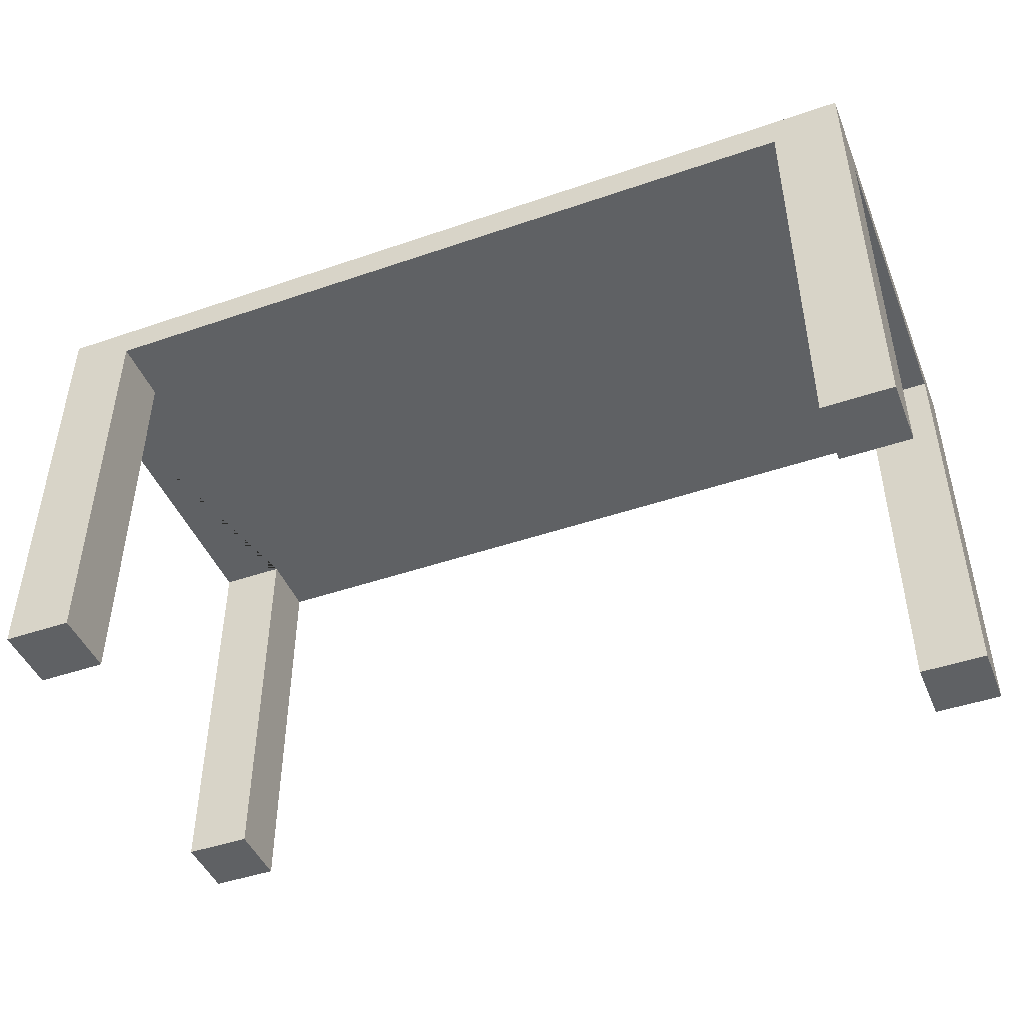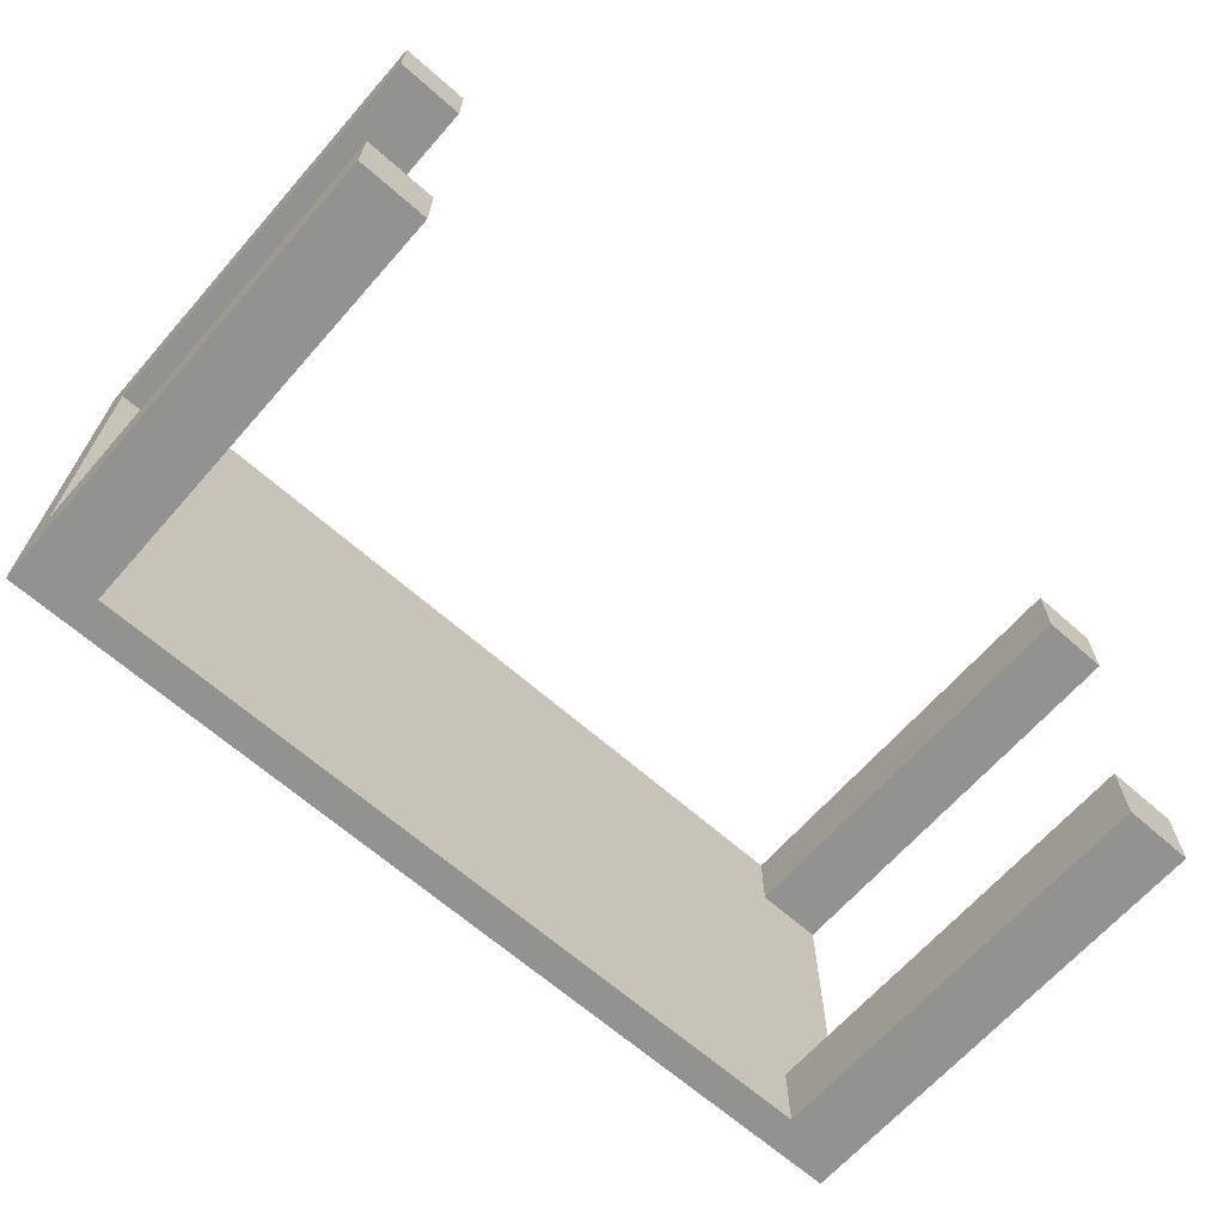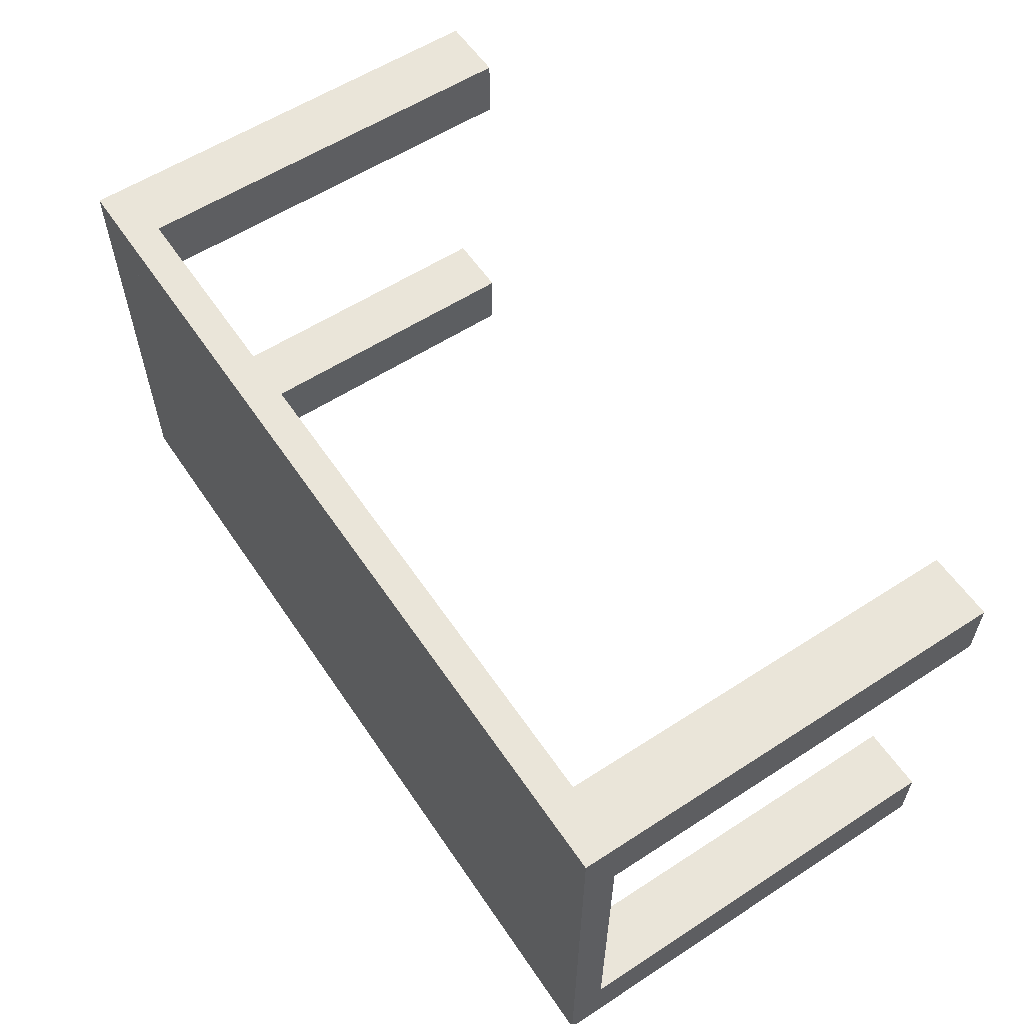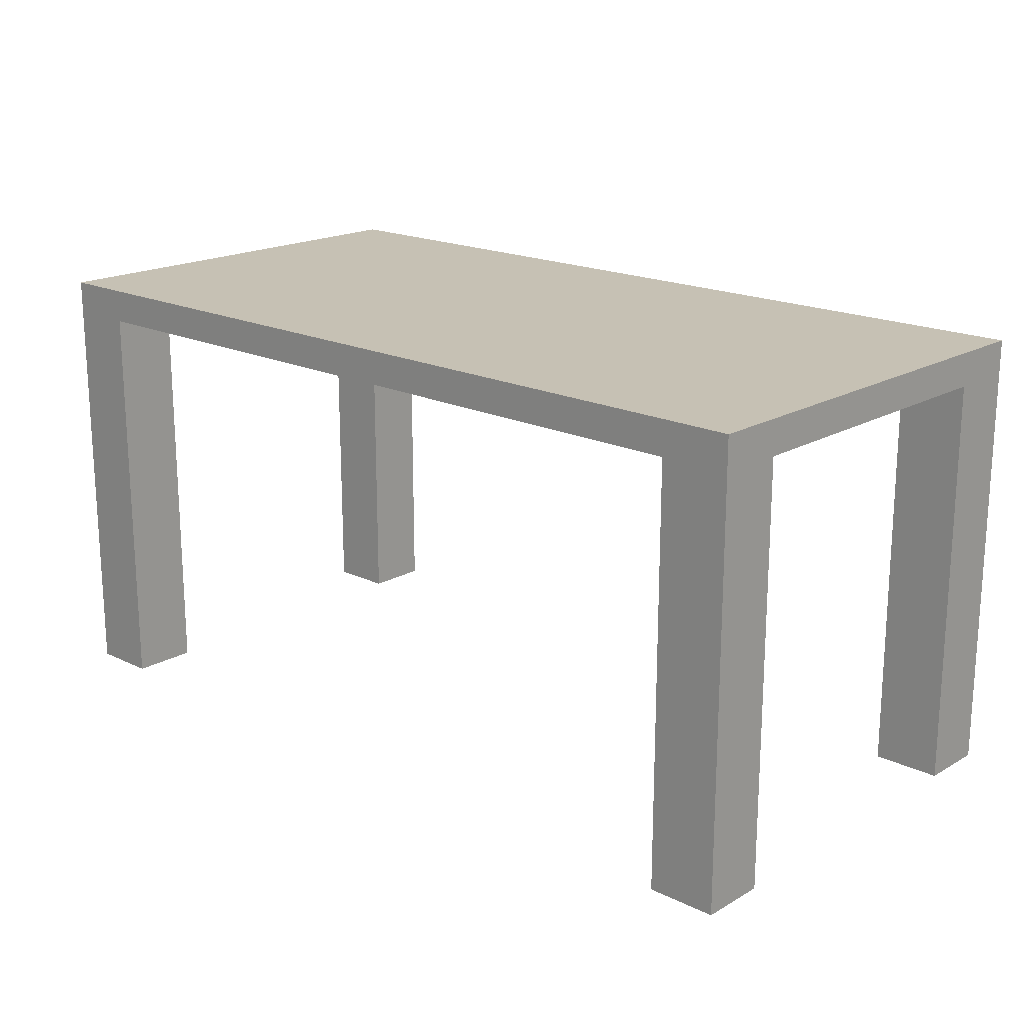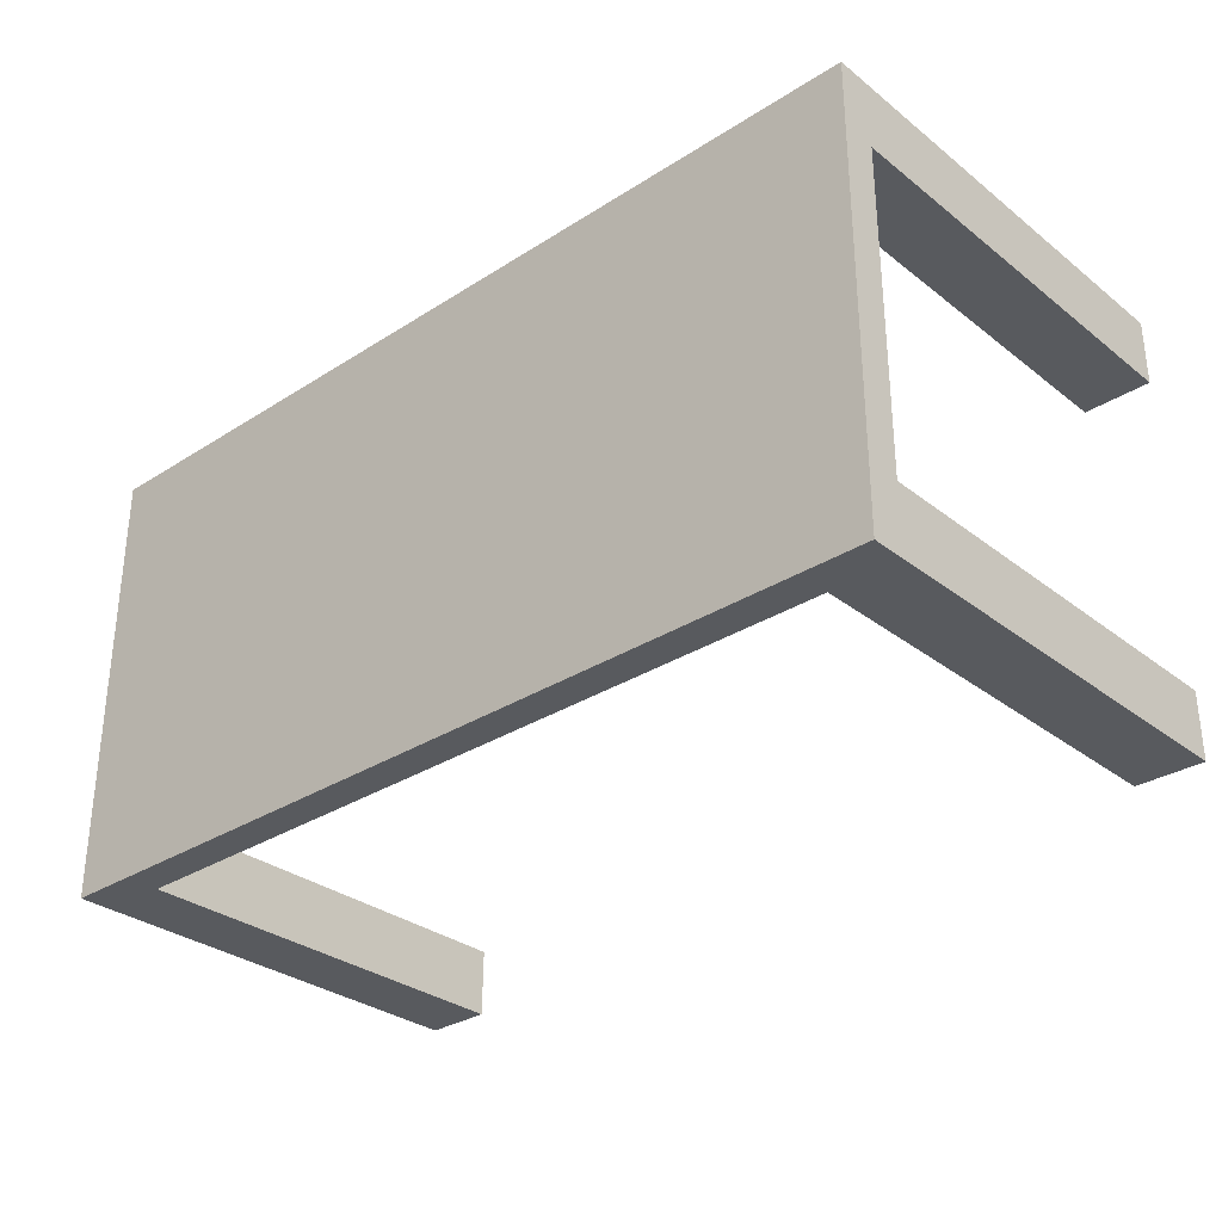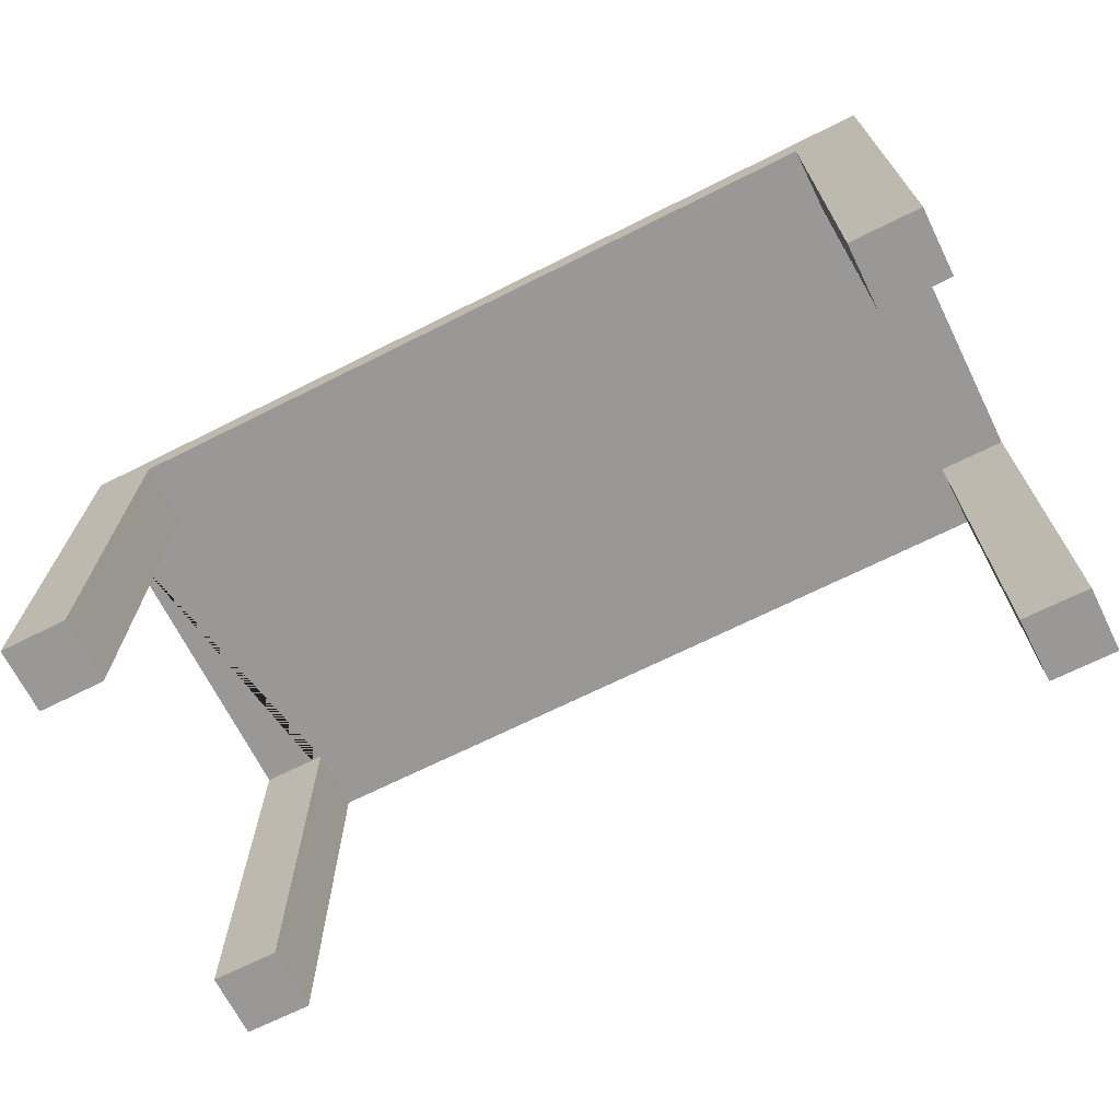
<metadata>
{"format":"obj","ext":"obj","renderer":"f3d","projection":"perspective","resolution":1024,"background":"white","views":[{"elev":-45.5,"azim":21.6,"up":"+Y"},{"elev":-66.2,"azim":-41.4,"up":"+Z"},{"elev":58.2,"azim":-123.8,"up":"+Z"},{"elev":18.5,"azim":42.6,"up":"+Y"},{"elev":-31.1,"azim":-137.8,"up":"+Z"},{"elev":-68.7,"azim":26.6,"up":"+Y"}]}
</metadata>
<code>
o Plane
v -2 1 1
v 2 1 1
v -2 1 -1
v 2 1 -1
v -2 1 -0.7066
v -1.703 1 -1
v -1.703 1 -0.7066
v -1.699 1 1
v -2 1 0.7025
v -1.699 1 0.7025
v 2 1 -0.6983
v 1.699 1 -1
v 1.694 1 -0.6983
v 2 1 0.7067
v 1.694 1 1
v 1.694 1 0.7067
v -2 -1 0.7025
v -2 -1 1
v 1.694 -1 1
v 2 -1 1
v 2 -1 -0.6983
v 2 -1 -1
v -1.703 -1 -1
v -2 -1 -1
v -2 -1 -0.7066
v -1.703 -1 -0.7066
v -1.699 -1 1
v -1.699 -1 0.7025
v 1.699 -1 -1
v 1.694 -1 -0.6983
v 2 -1 0.7067
v 1.694 -1 0.7067
v 1.699 0.85 -1
v -1.703 0.85 -1
v -1.703 0.85 -0.7066
v -2 0.85 -0.7066
v -2 0.85 0.7025
v -1.699 0.85 0.7025
v -1.699 0.85 1
v 2 0.85 0.7067
v 2 0.85 -0.6983
v 1.694 0.85 -0.6983
v 1.694 0.85 1
v 1.694 0.85 0.7067
f 15 2 20 19
f 1 8 27 18
f 6 7 35 34
f 13 11 21 30
f 9 1 18 17
f 18 27 28 17
f 25 26 23 24
f 29 30 21 22
f 31 32 19 20
f 2 14 31 20
f 11 4 22 21
f 10 9 17 28
f 6 3 24 23
f 14 16 32 31
f 8 10 28 27
f 3 5 25 24
f 16 15 19 32
f 4 12 29 22
f 7 6 23 26
f 12 13 30 29
f 5 7 26 25
f 37 38 39 43 44 40 41 42 33 34 35 36
f 9 10 38 37
f 8 15 43 39
f 7 5 36 35
f 13 12 33 42
f 10 8 39 38
f 16 14 40 44
f 11 13 42 41
f 12 6 34 33
f 14 11 41 40
f 15 16 44 43
f 5 9 37 36
f 2 1 3 4

</code>
